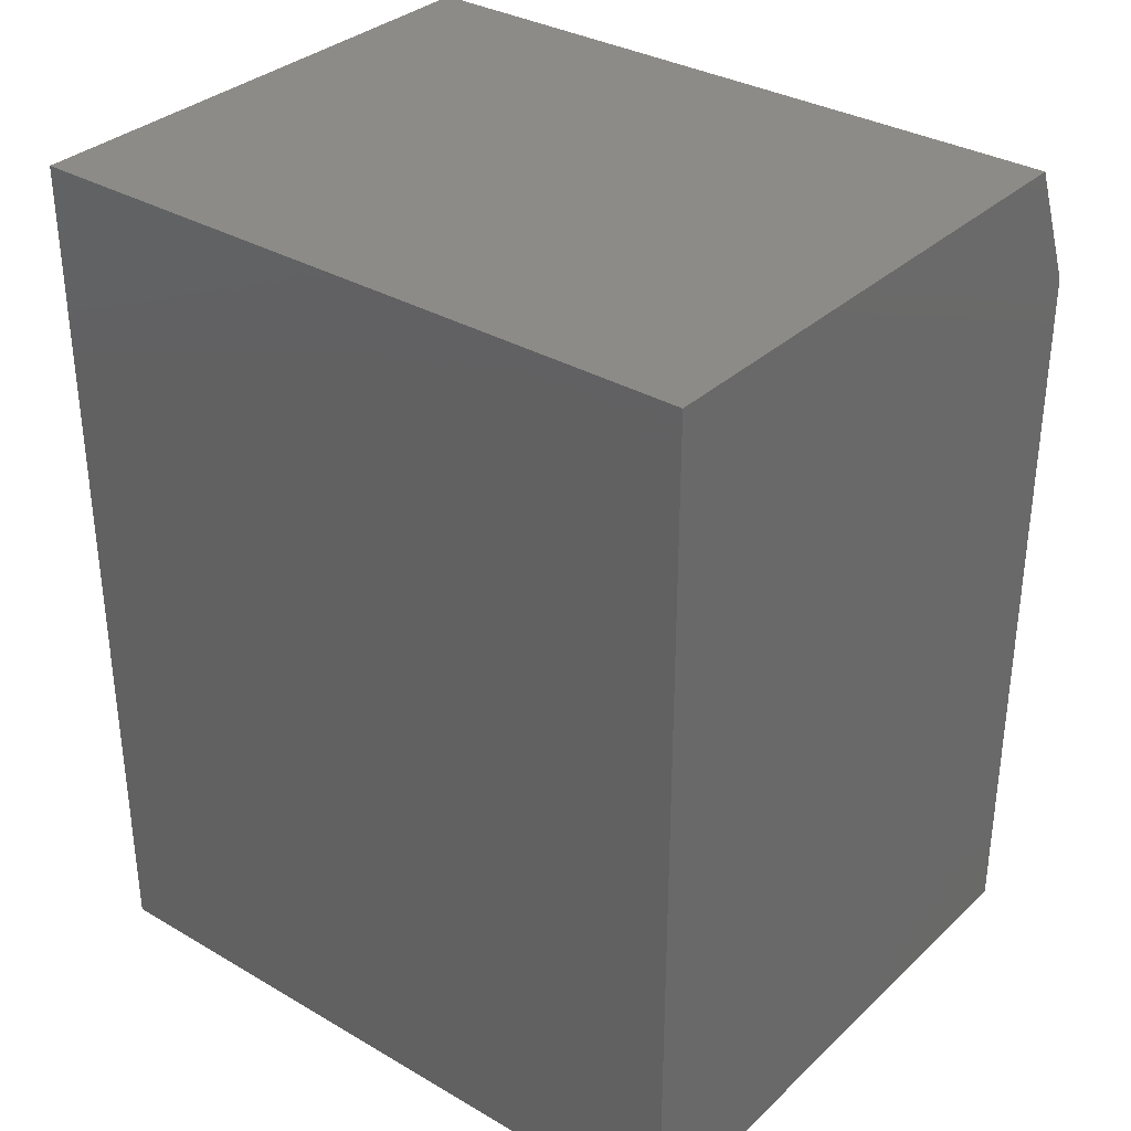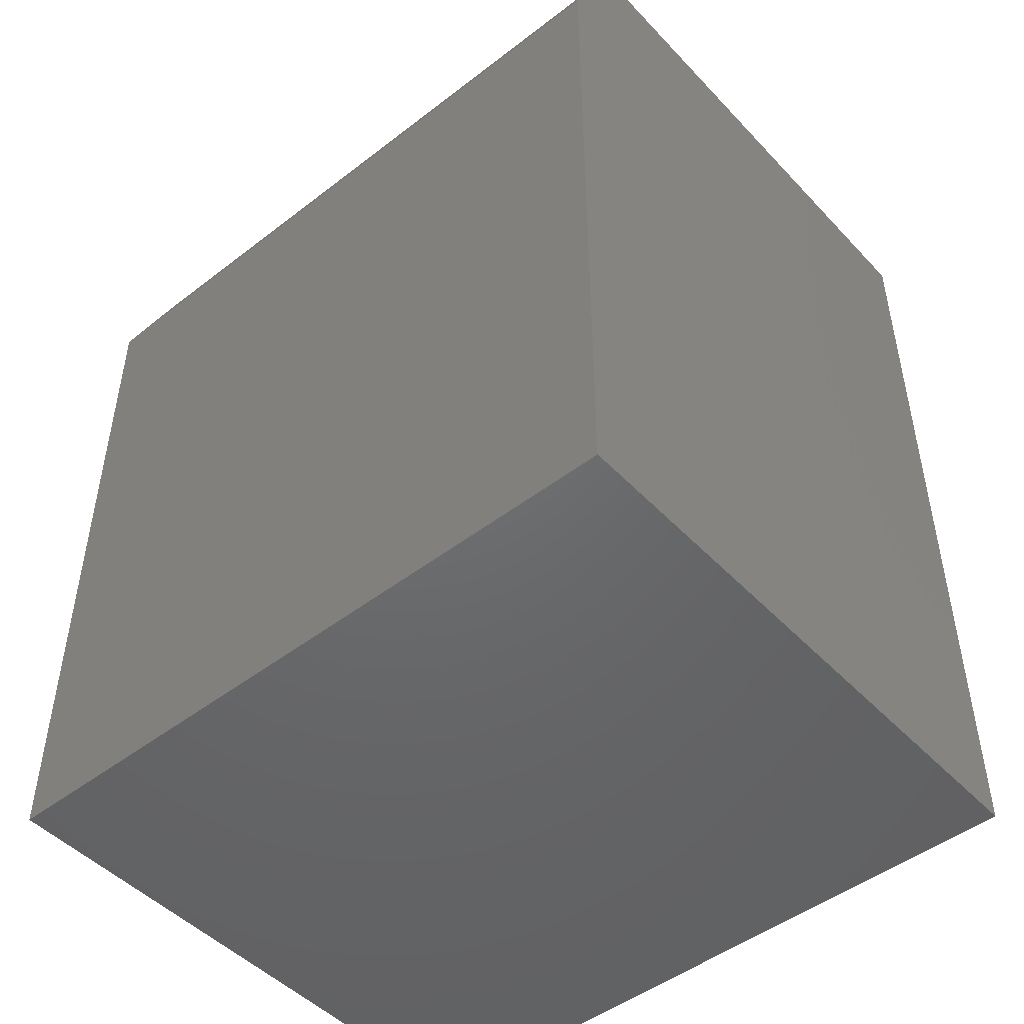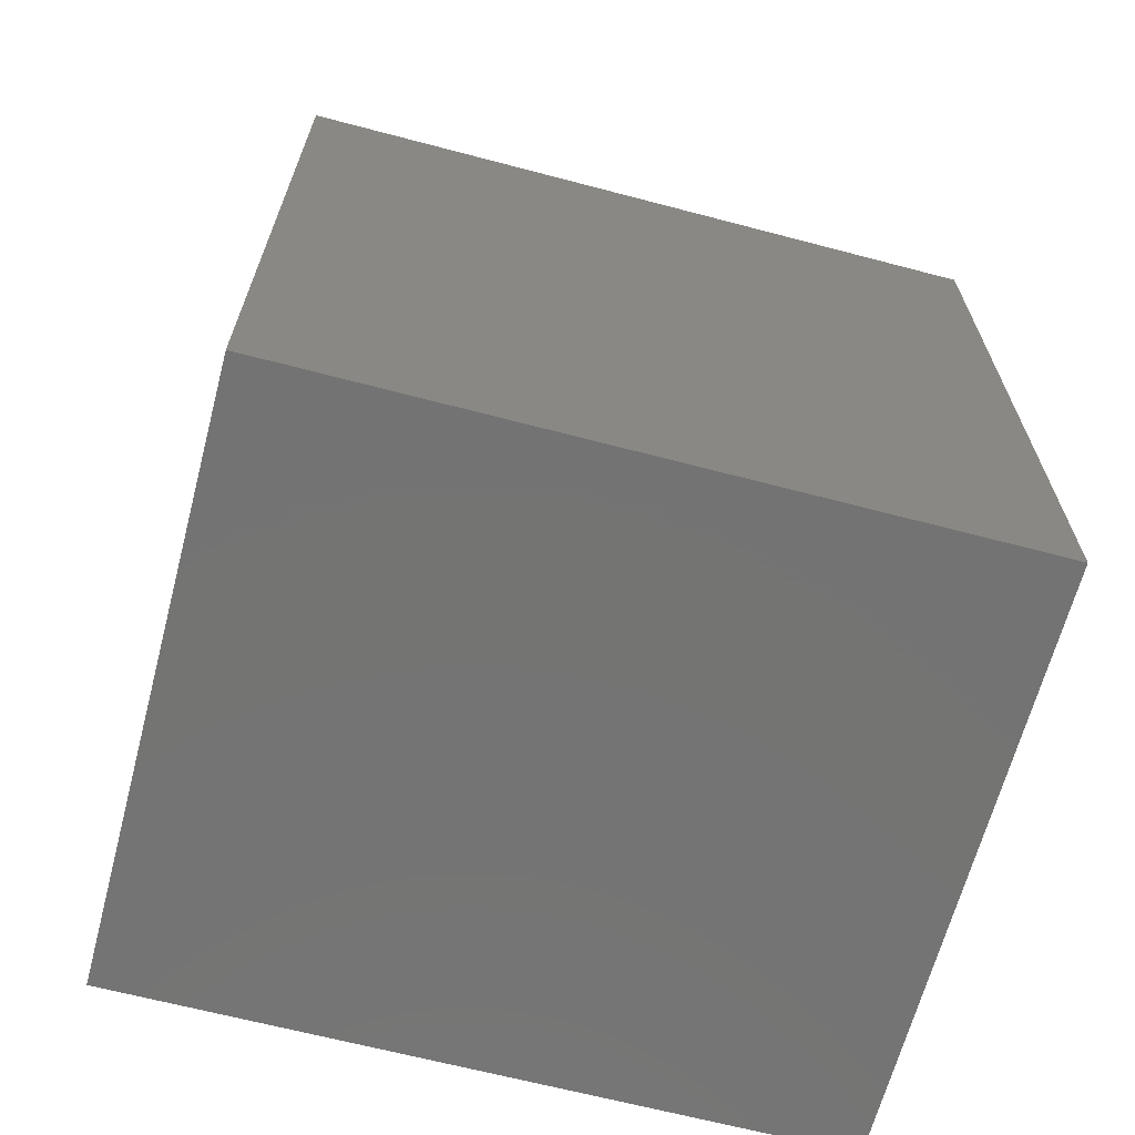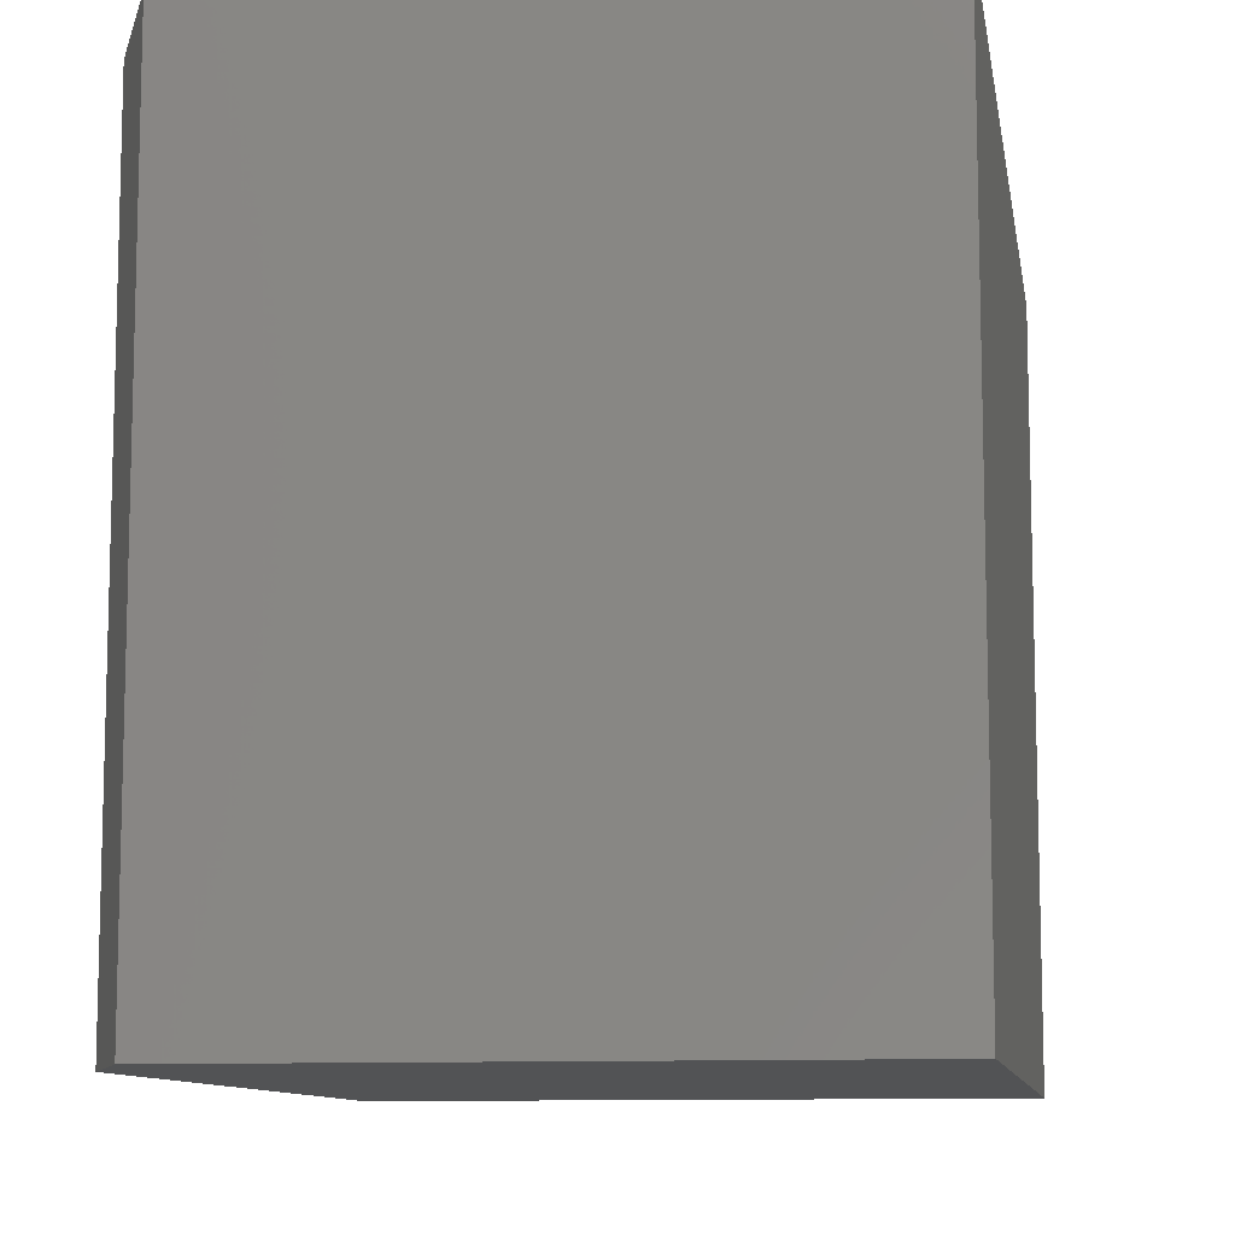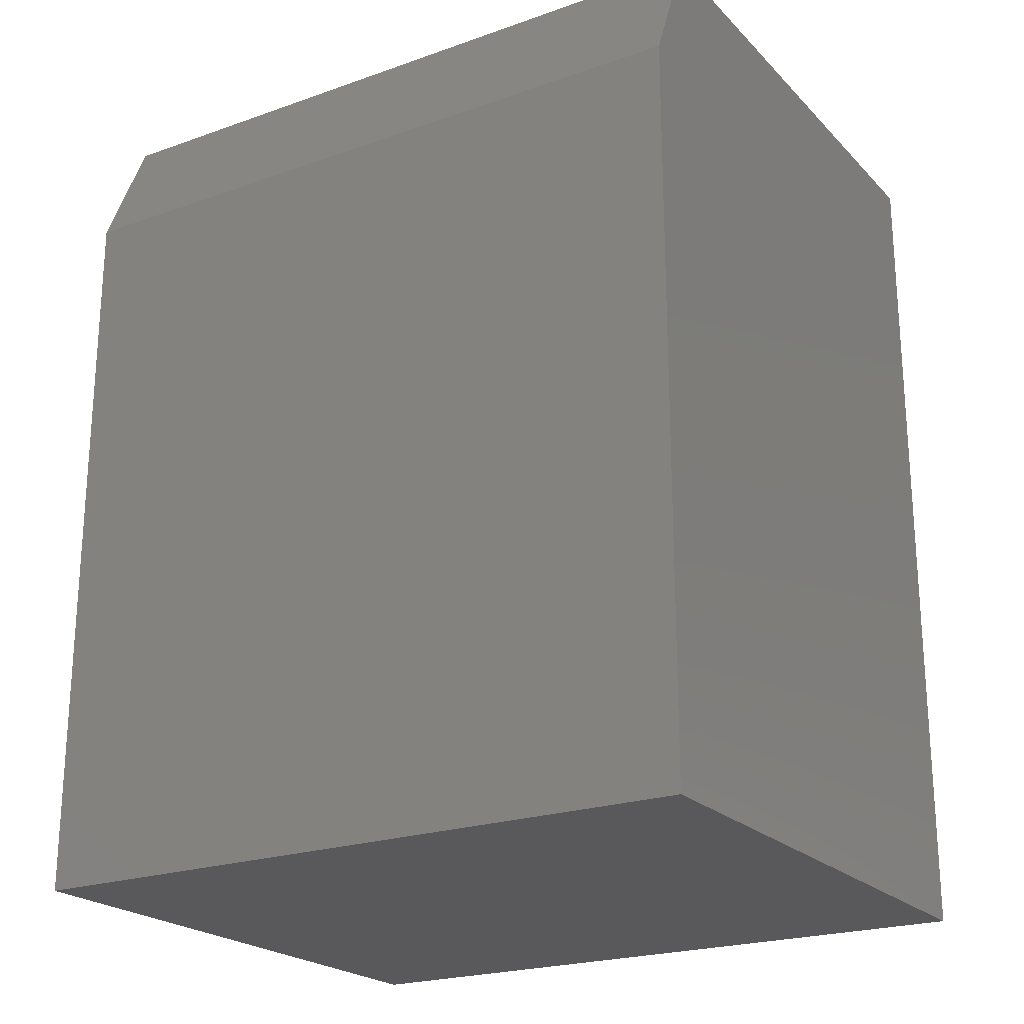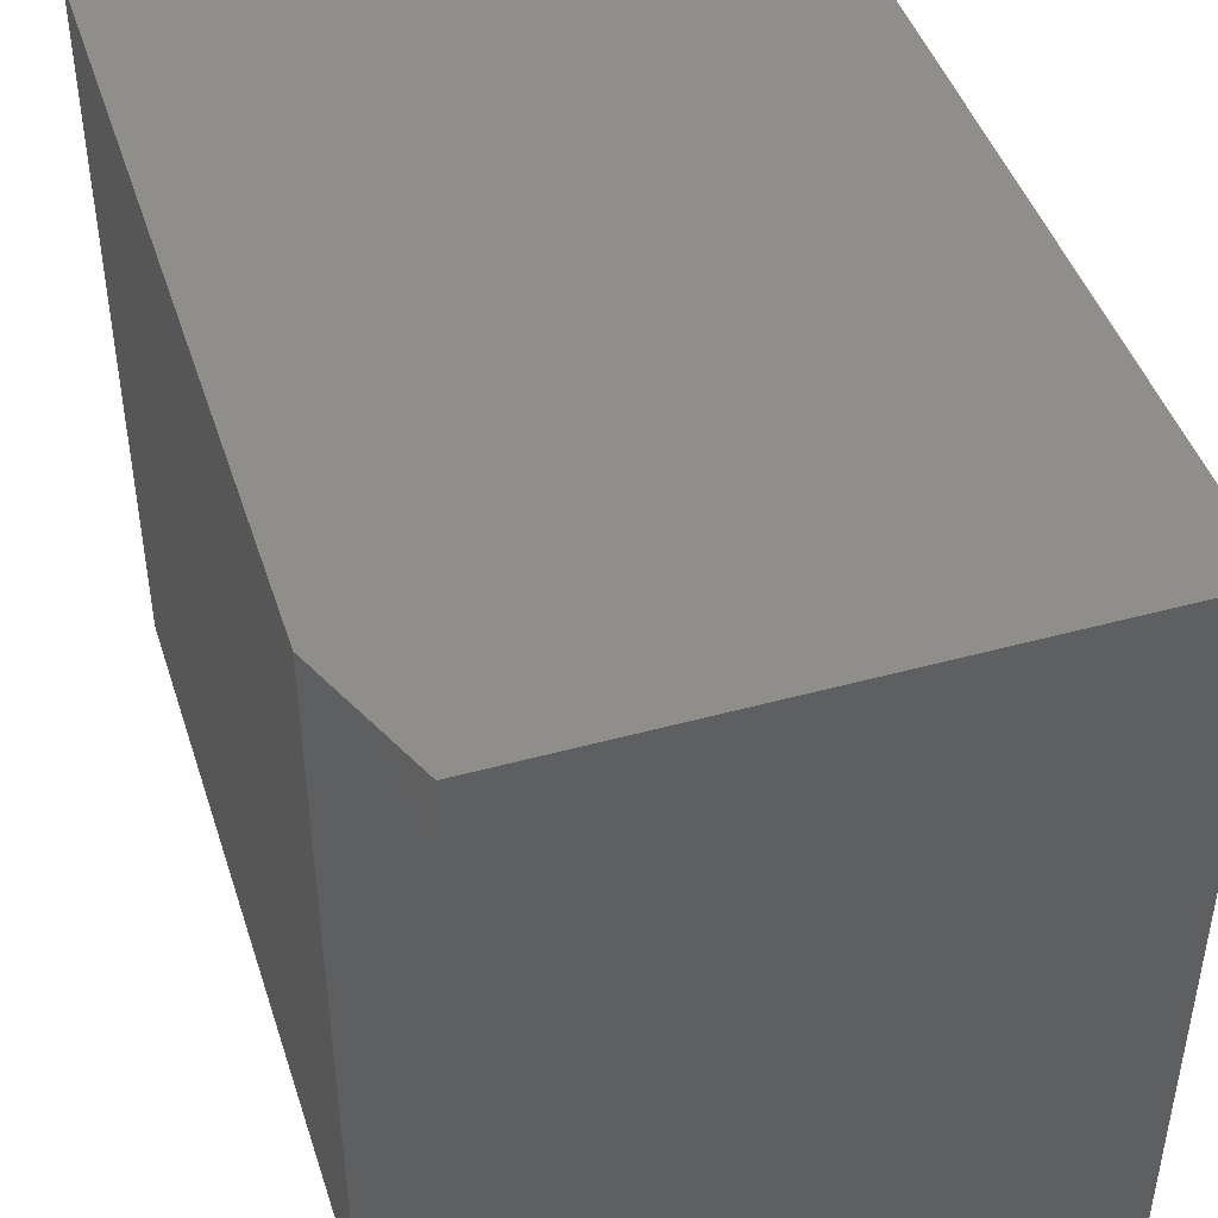
<metadata>
{"format":"stl","ext":"stl","renderer":"f3d","projection":"perspective","resolution":1024,"background":"white","views":[{"elev":33.3,"azim":-51.4,"up":"+Y"},{"elev":-48.1,"azim":130.8,"up":"+Y"},{"elev":-65.9,"azim":75.2,"up":"+Y"},{"elev":-10.0,"azim":-170.7,"up":"+Z"},{"elev":-22.3,"azim":121.5,"up":"+Y"},{"elev":45.1,"azim":162.4,"up":"+Z"}]}
</metadata>
<code>
# stl→obj: 10 verts, 16 faces
v -0.5078 0 0.6016
v 0.005345 0 0.6016
v -0.5078 0.75 0.6016
v 0.005345 0.6406 0.6016
v -0.04153 0.75 0.6016
v -0.04153 0.75 0
v 0.005345 0.6406 0
v -0.5078 0.75 0
v 0.005345 0 0
v -0.5078 0 0
f 1 2 3
f 3 2 4
f 3 4 5
f 6 7 8
f 8 7 9
f 8 9 10
f 6 8 5
f 5 8 3
f 2 9 4
f 4 9 7
f 4 7 5
f 5 7 6
f 3 8 1
f 1 8 10
f 10 9 1
f 1 9 2

</code>
